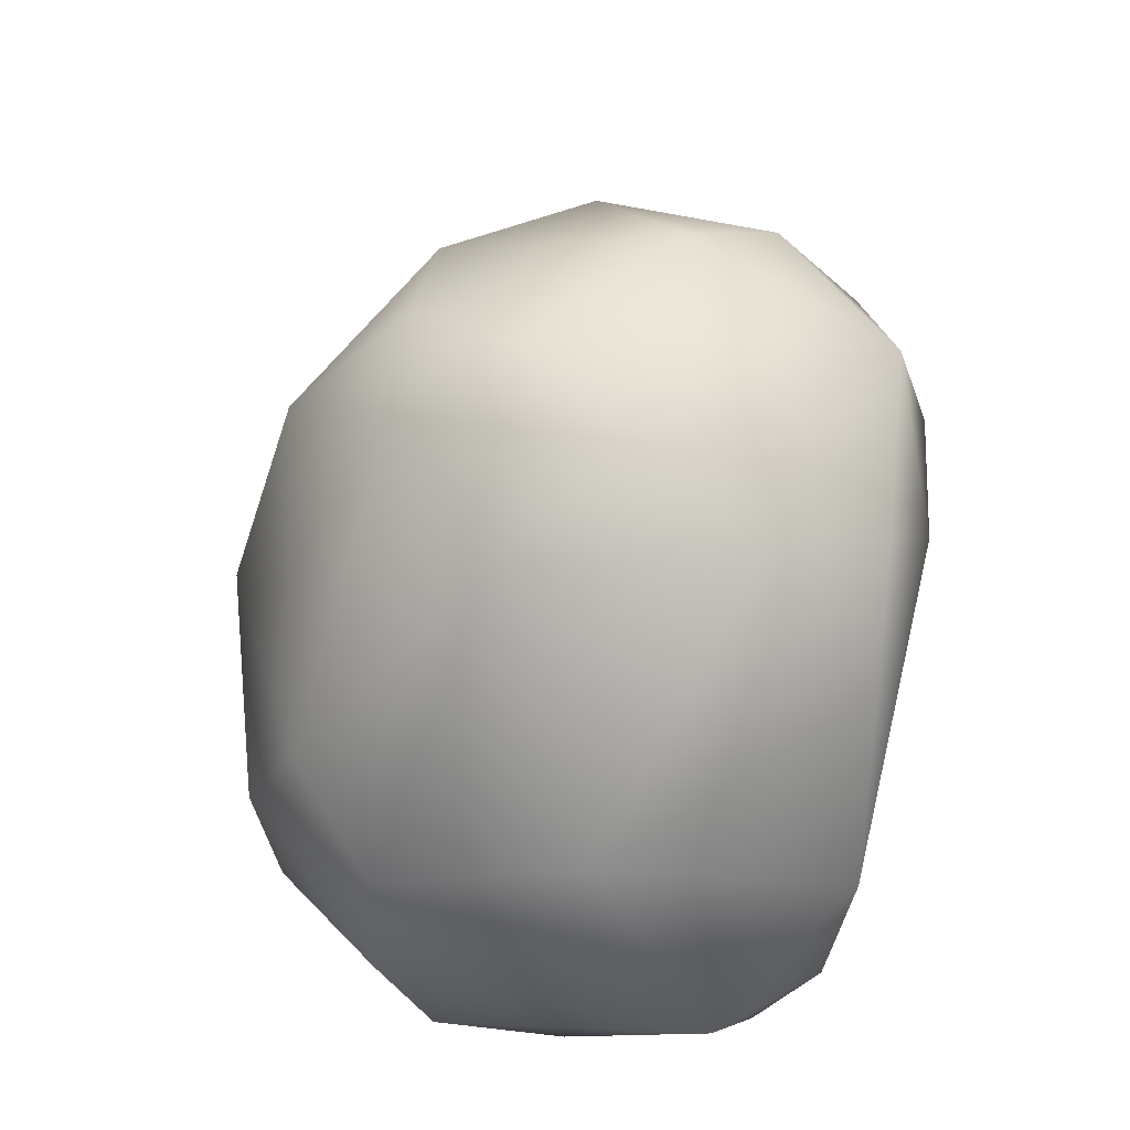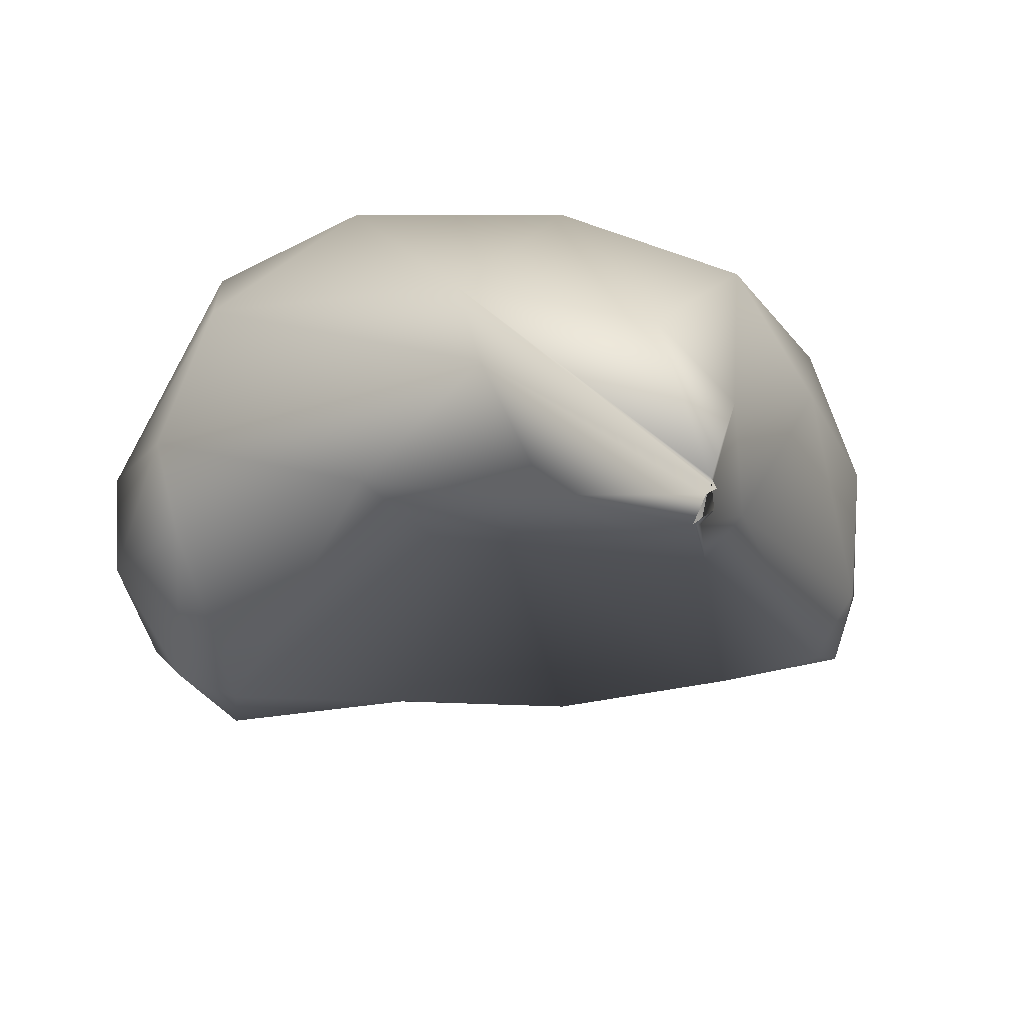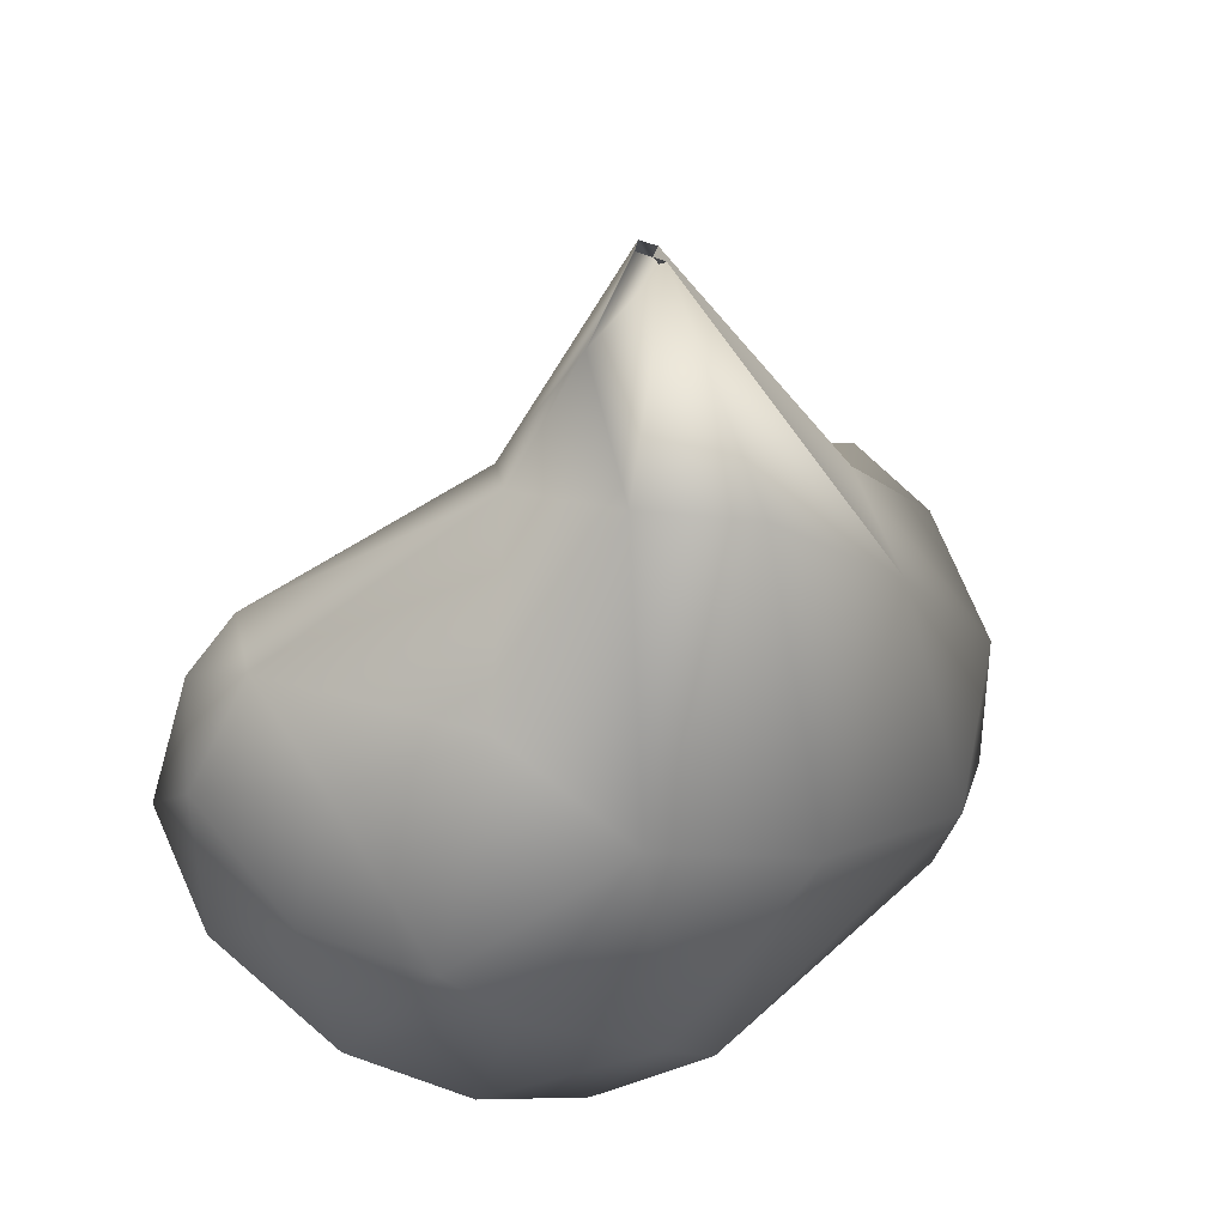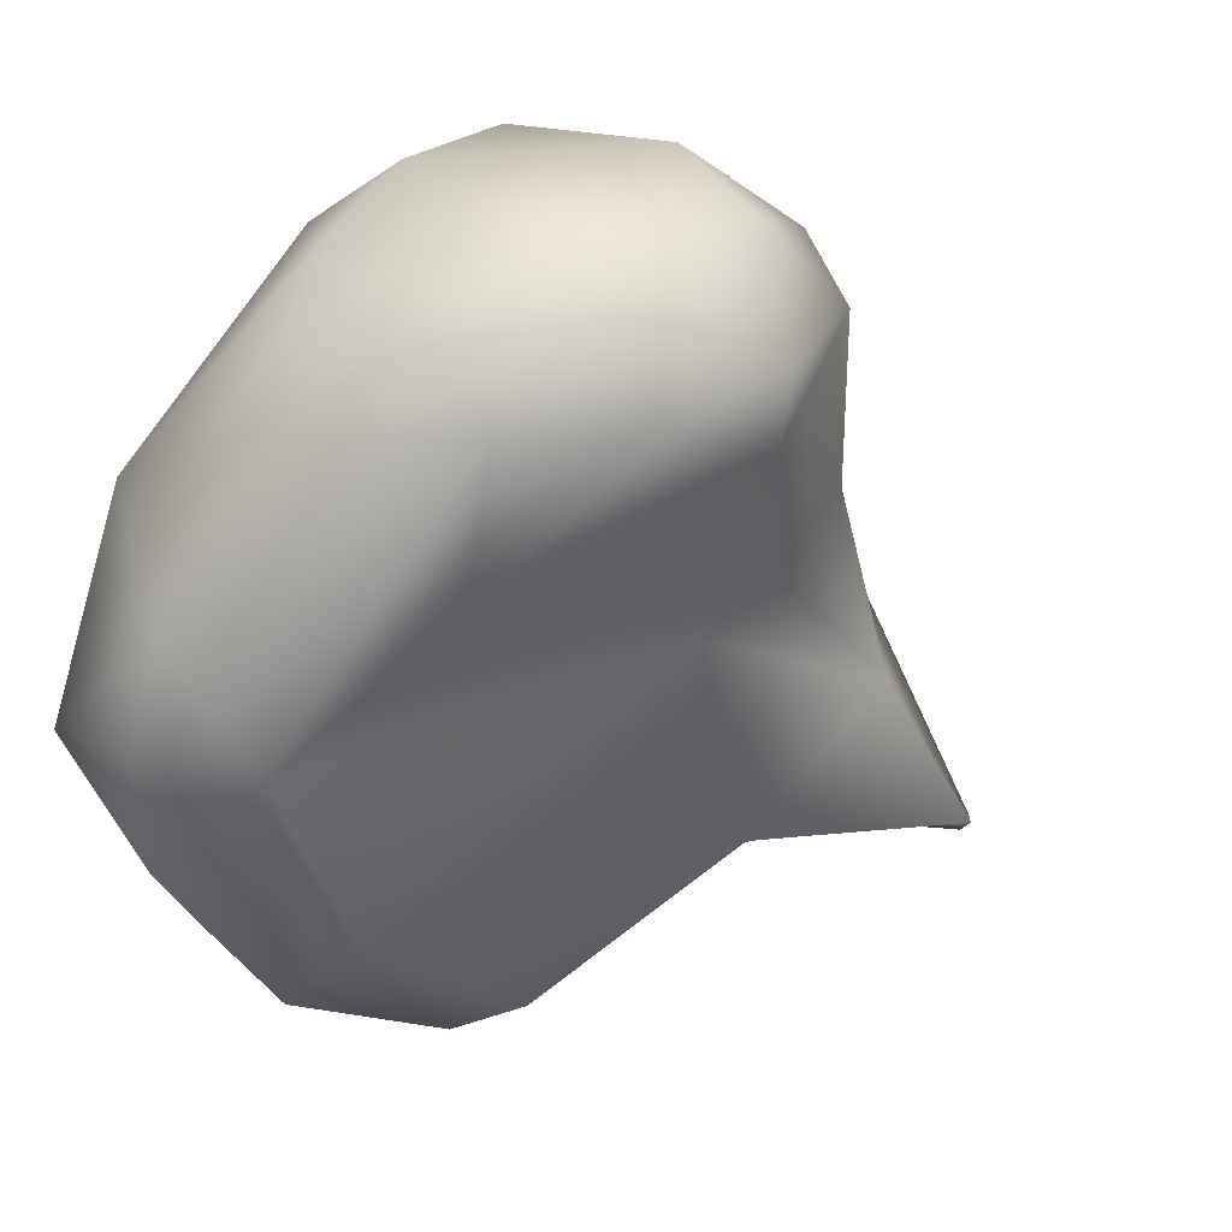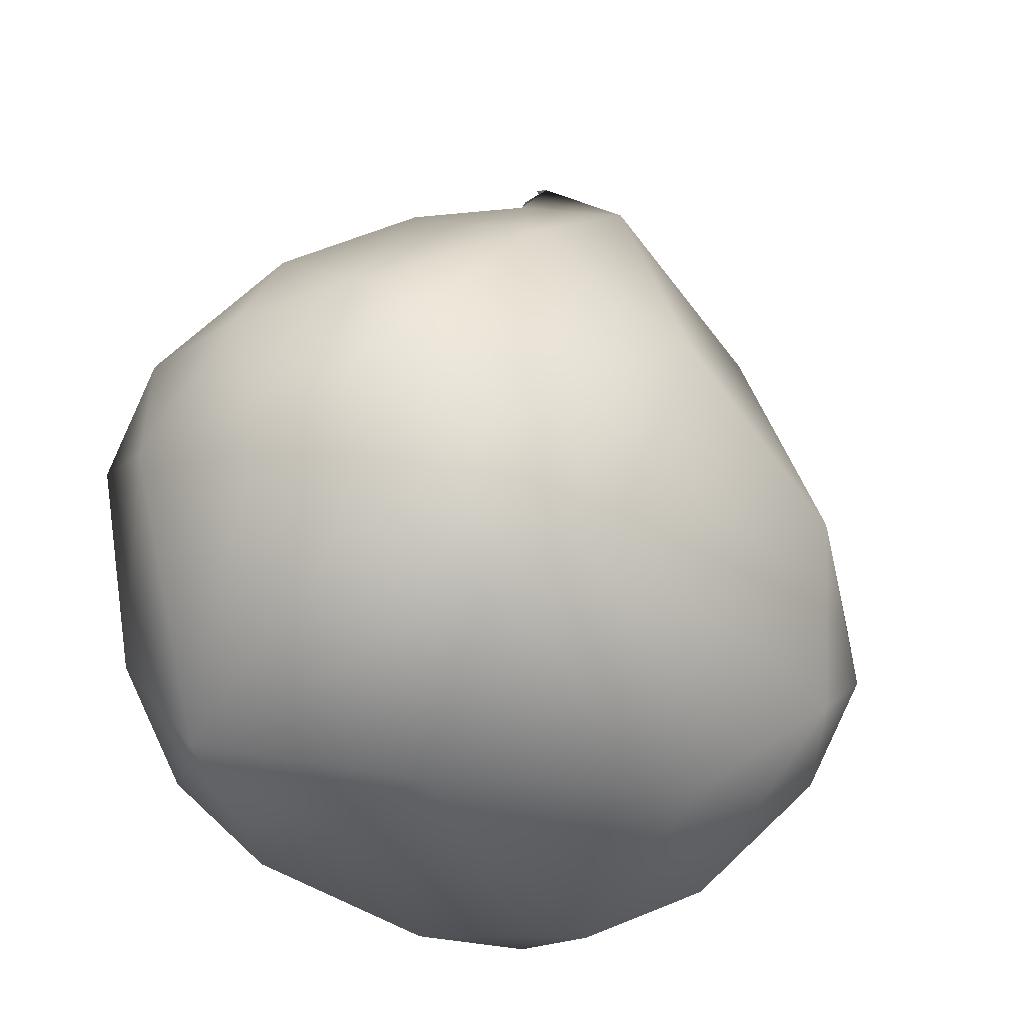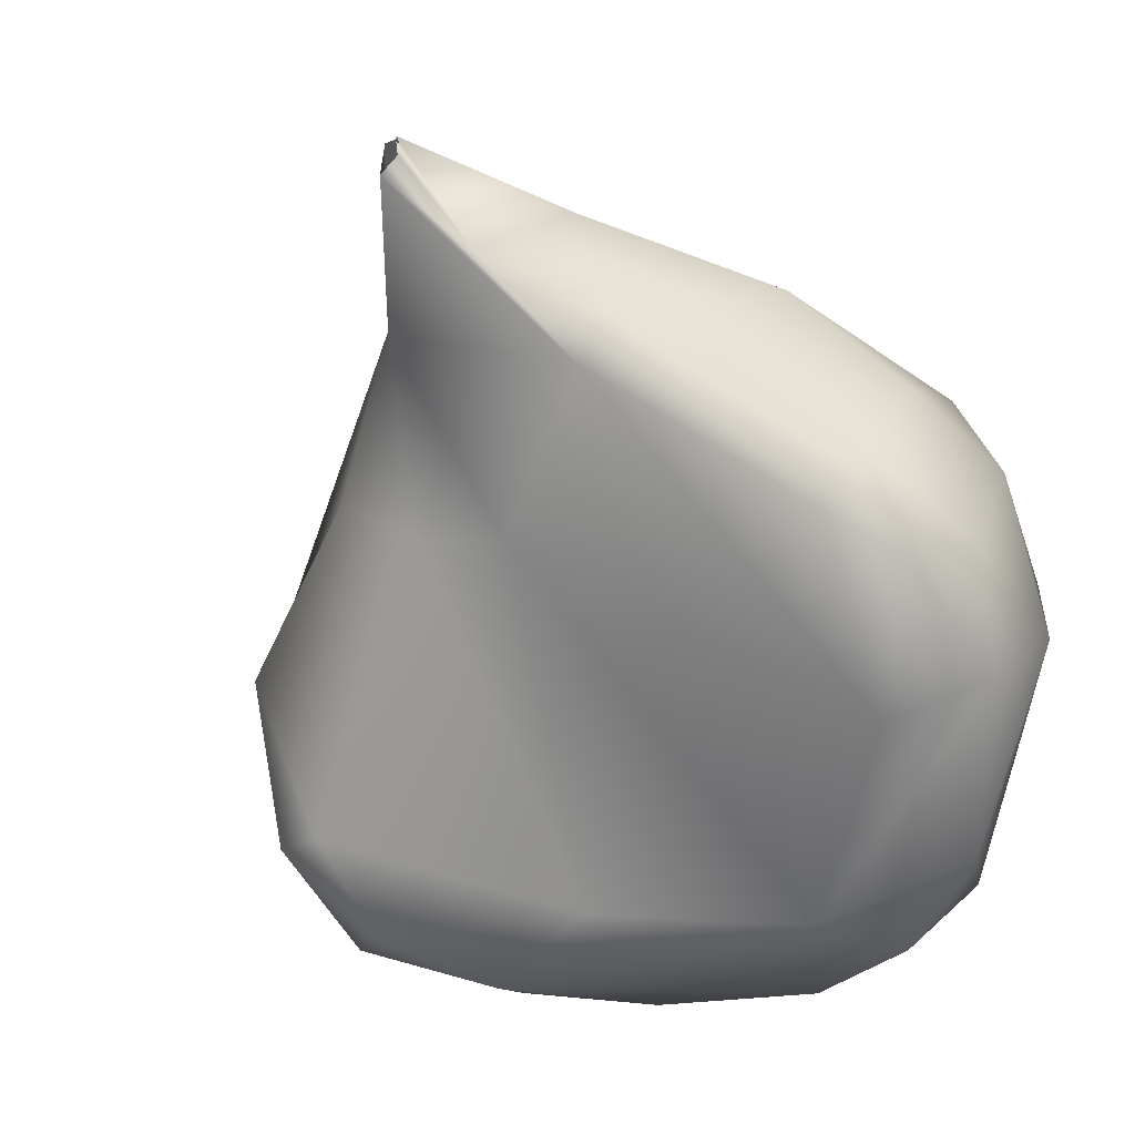
<metadata>
{"format":"obj","ext":"obj","renderer":"f3d","projection":"perspective","resolution":1024,"background":"white","views":[{"elev":-66.4,"azim":72.8,"up":"+Y"},{"elev":13.5,"azim":167.5,"up":"+Z"},{"elev":35.2,"azim":-48.4,"up":"+Y"},{"elev":-59.2,"azim":59.2,"up":"+Z"},{"elev":-53.0,"azim":-47.9,"up":"+Y"},{"elev":-42.3,"azim":-149.4,"up":"+Z"}]}
</metadata>
<code>
o FJ1829.obj_grp1.748
v -0.1529 -0.4529 7.207
v -0.1571 -0.4582 7.205
v -0.1487 -0.4715 7.199
v -0.1572 -0.4539 7.213
v -0.1618 -0.4657 7.21
v -0.1291 -0.4192 7.231
v -0.131 -0.419 7.232
v -0.1304 -0.4206 7.234
v -0.1301 -0.4212 7.232
v -0.1326 -0.4284 7.228
v -0.13 -0.4184 7.233
v -0.1311 -0.4187 7.234
v -0.1306 -0.419 7.235
v -0.1148 -0.4419 7.242
v -0.1196 -0.4349 7.23
v -0.1366 -0.4397 7.222
v -0.1382 -0.4365 7.238
v -0.14 -0.4389 7.226
v -0.1514 -0.4522 7.235
v -0.1201 -0.4548 7.221
v -0.1589 -0.473 7.201
v -0.149 -0.4899 7.196
v -0.1339 -0.4869 7.192
v -0.1594 -0.4594 7.225
v -0.1627 -0.4721 7.223
v -0.1617 -0.4811 7.21
v -0.1139 -0.48 7.196
v -0.1143 -0.4509 7.248
v -0.1388 -0.4964 7.193
v -0.1308 -0.4378 7.246
v -0.1461 -0.4614 7.246
v -0.159 -0.4883 7.223
v -0.1444 -0.5017 7.202
v -0.1584 -0.4728 7.235
v -0.1118 -0.4519 7.223
v -0.09326 -0.4647 7.203
v -0.1046 -0.4497 7.229
v -0.1007 -0.4858 7.196
v -0.1278 -0.4997 7.194
v -0.1103 -0.4999 7.199
v -0.1296 -0.5057 7.217
v -0.1506 -0.4952 7.231
v -0.1542 -0.4776 7.24
v -0.08761 -0.4668 7.205
v -0.08737 -0.4606 7.222
v -0.09427 -0.4745 7.197
v -0.08643 -0.4824 7.203
v -0.1294 -0.4692 7.252
v -0.1426 -0.4858 7.246
v -0.08198 -0.4735 7.215
v -0.09797 -0.4949 7.201
v -0.08608 -0.4653 7.23
v -0.1005 -0.5018 7.212
v -0.09272 -0.4712 7.243
v -0.1087 -0.4771 7.252
v -0.1391 -0.5014 7.234
v -0.1327 -0.4949 7.243
v -0.08274 -0.4799 7.223
v -0.09496 -0.4983 7.223
v -0.1079 -0.5009 7.233
v -0.09285 -0.4906 7.236
v -0.09497 -0.4835 7.244
v -0.1011 -0.4921 7.244
f 2 3 21
f 1 2 4
f 4 2 5
f 10 13 7
f 12 14 11
f 6 10 7
f 6 16 10
f 10 17 13
f 17 10 18
f 18 10 16
f 17 18 19
f 16 1 18
f 3 1 16
f 20 3 16
f 1 3 2
f 23 21 3
f 21 23 22
f 4 18 1
f 18 4 19
f 19 4 24
f 24 4 5
f 2 21 5
f 25 24 5
f 26 5 21
f 26 25 5
f 28 14 12
f 28 12 13
f 11 15 6
f 15 16 6
f 20 16 15
f 22 23 29
f 13 17 30
f 26 21 22
f 17 19 31
f 33 26 22
f 32 26 33
f 19 24 34
f 26 32 25
f 25 34 24
f 35 36 27
f 35 20 15
f 37 35 15
f 35 27 20
f 23 3 20
f 20 27 23
f 27 38 23
f 23 38 39
f 39 29 23
f 38 40 39
f 15 11 14
f 39 33 29
f 39 41 33
f 13 30 28
f 33 22 29
f 30 17 31
f 19 34 31
f 31 34 43
f 34 25 32
f 34 32 43
f 36 45 44
f 44 46 36
f 44 47 46
f 45 36 37
f 36 46 27
f 46 38 27
f 35 37 36
f 37 15 14
f 48 30 31
f 28 30 48
f 32 33 42
f 49 31 43
f 42 43 32
f 45 50 44
f 50 47 44
f 38 46 47
f 51 38 47
f 38 51 40
f 52 37 14
f 40 51 53
f 52 14 54
f 40 41 39
f 40 53 41
f 54 14 28
f 55 28 48
f 56 42 33
f 56 33 41
f 49 48 31
f 42 49 43
f 42 56 49
f 45 52 50
f 50 52 58
f 50 58 47
f 37 52 45
f 59 47 58
f 53 51 47
f 28 55 54
f 56 41 60
f 57 56 60
f 48 49 57
f 49 56 57
f 53 47 59
f 58 61 59
f 52 54 58
f 54 62 58
f 55 62 54
f 41 53 60
f 59 60 53
f 59 63 60
f 57 60 63
f 63 55 57
f 55 48 57
f 58 62 61
f 63 61 62
f 59 61 63
f 55 63 62
l 8 9

</code>
